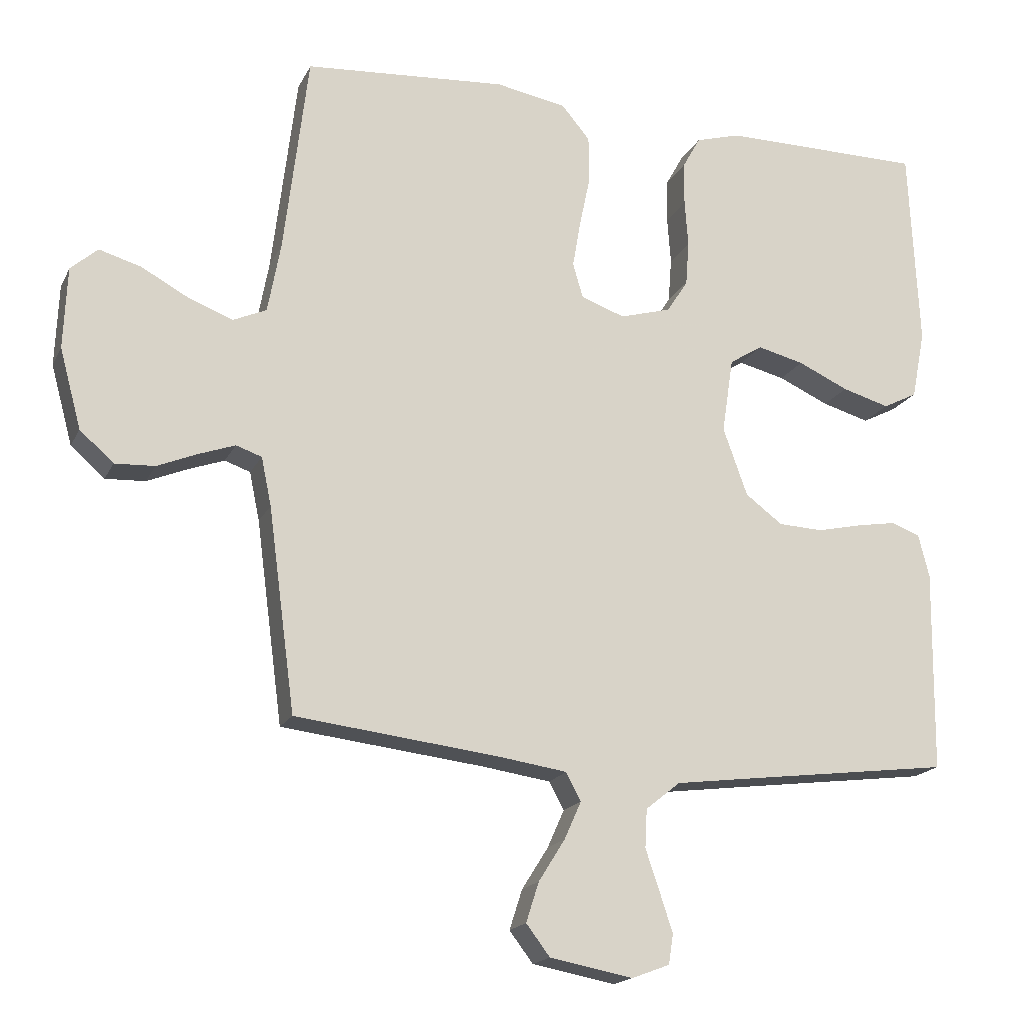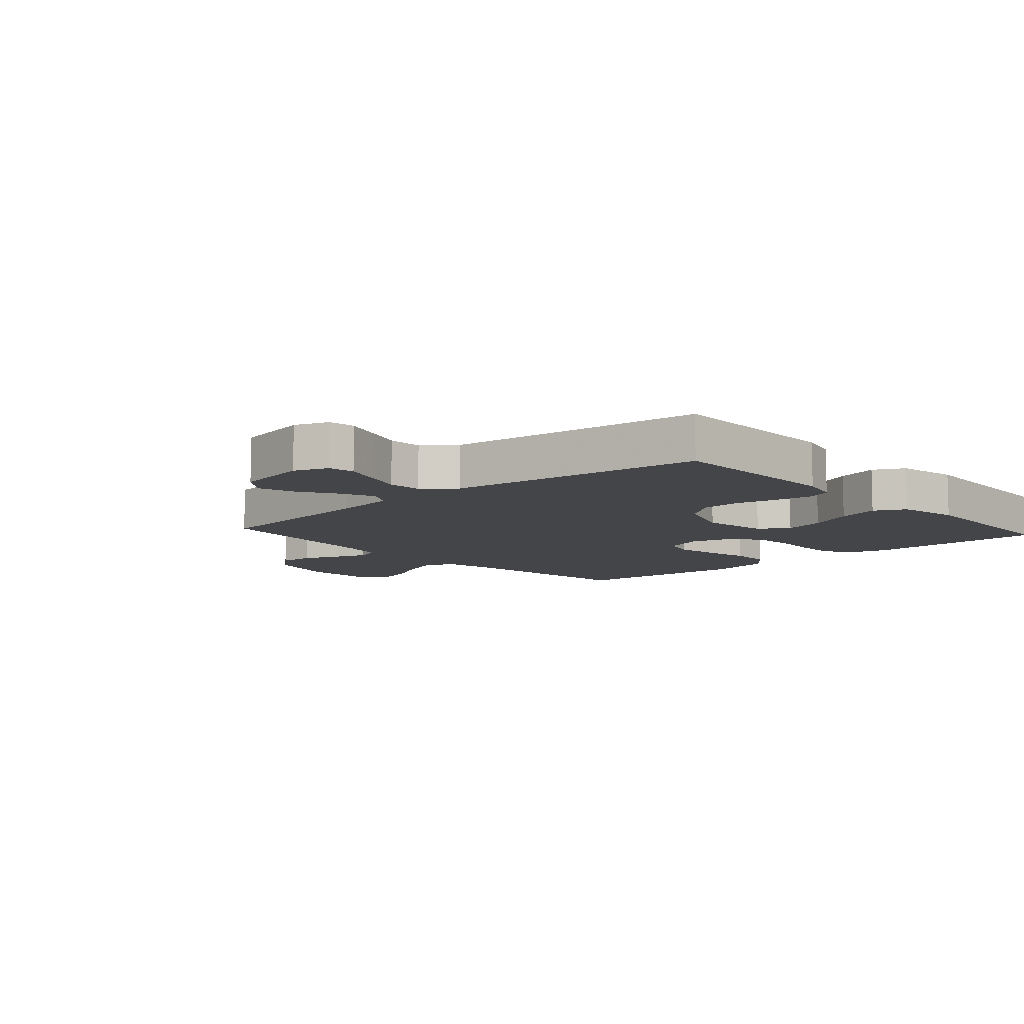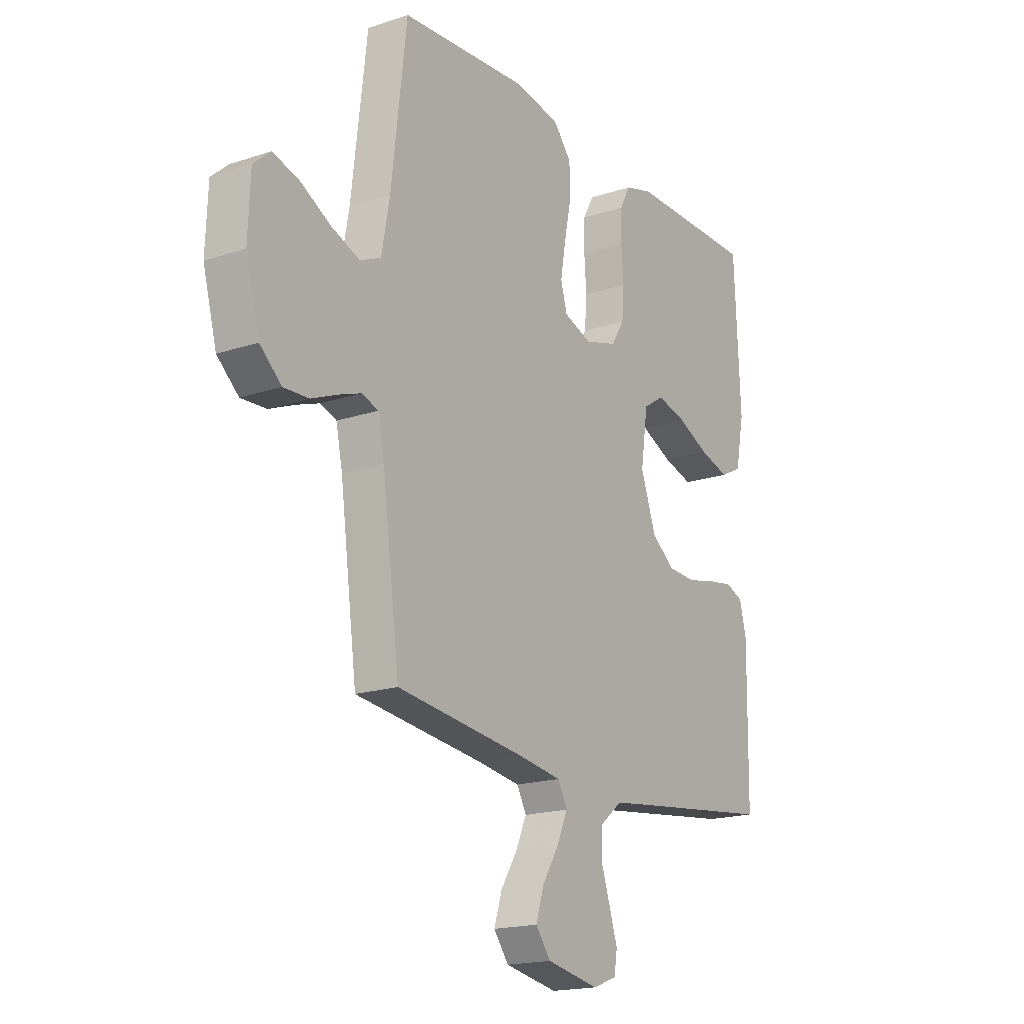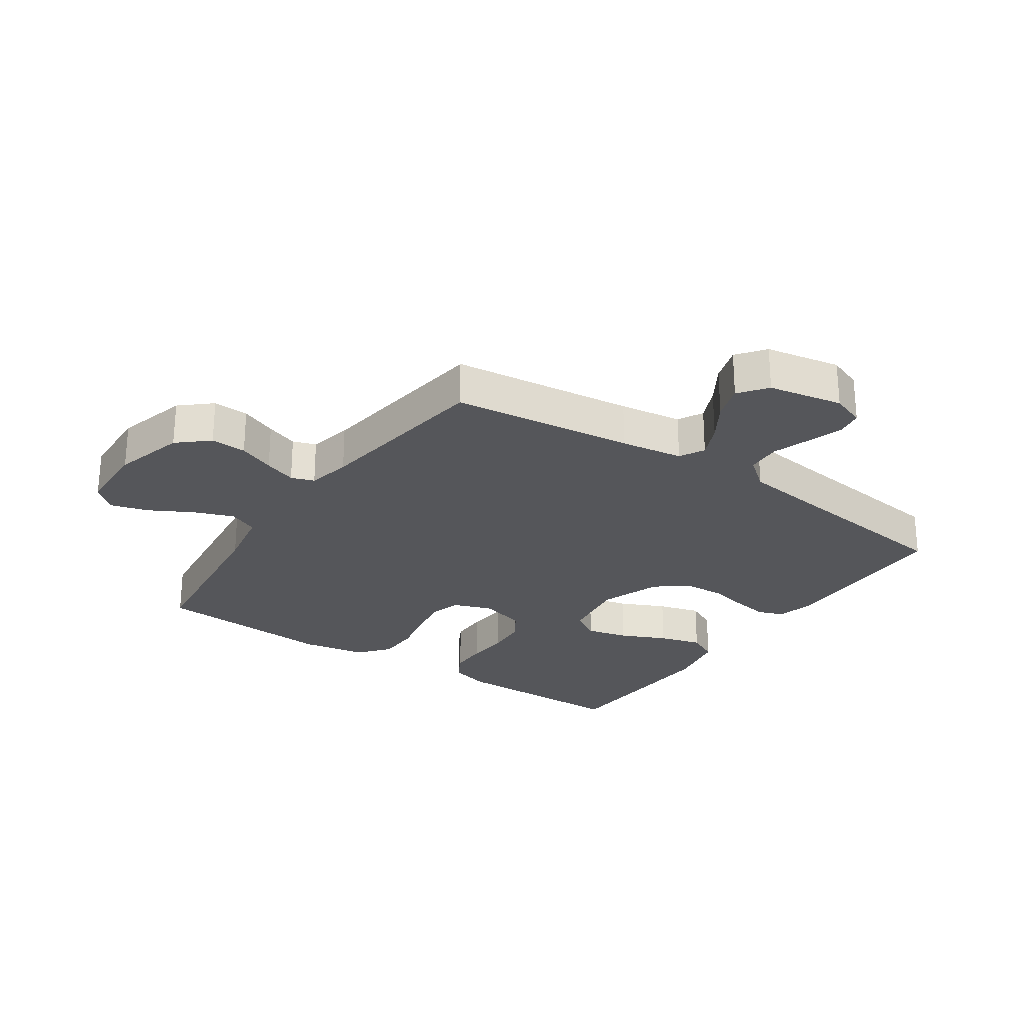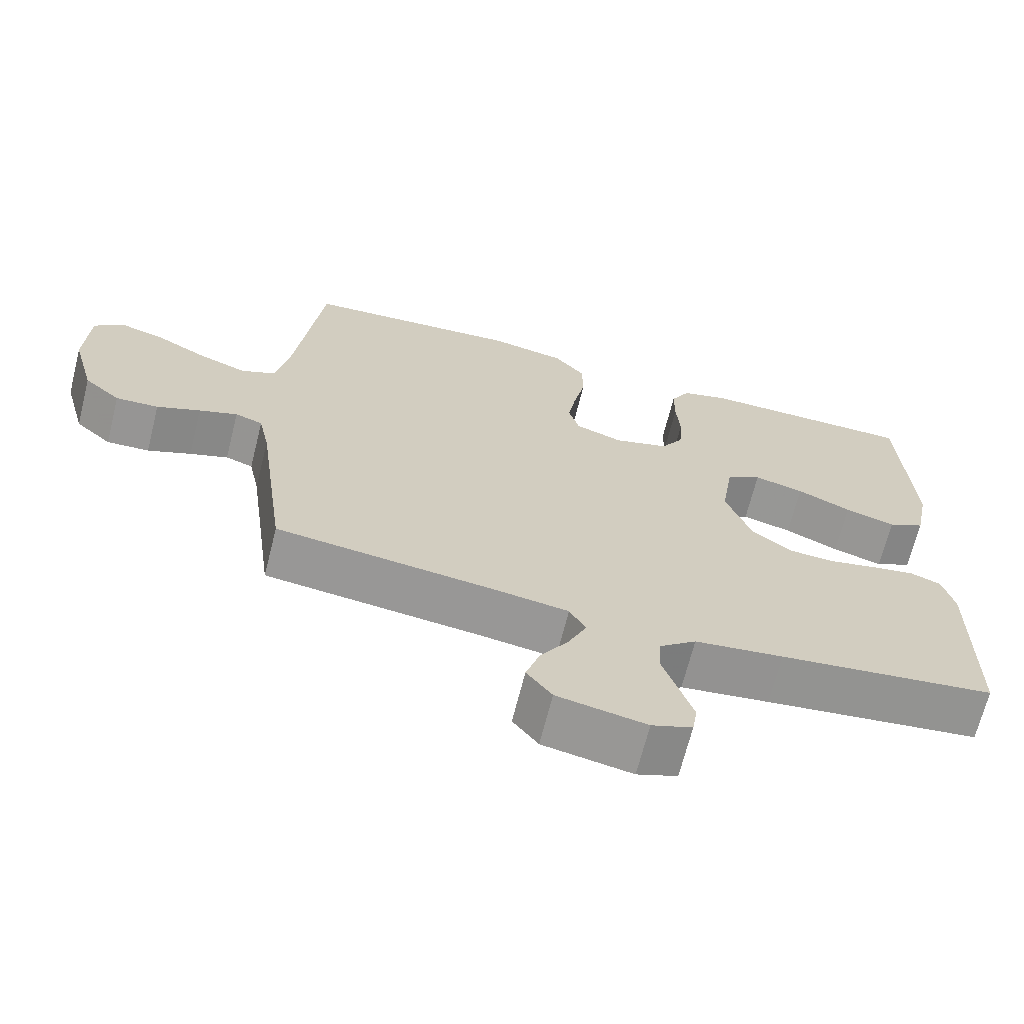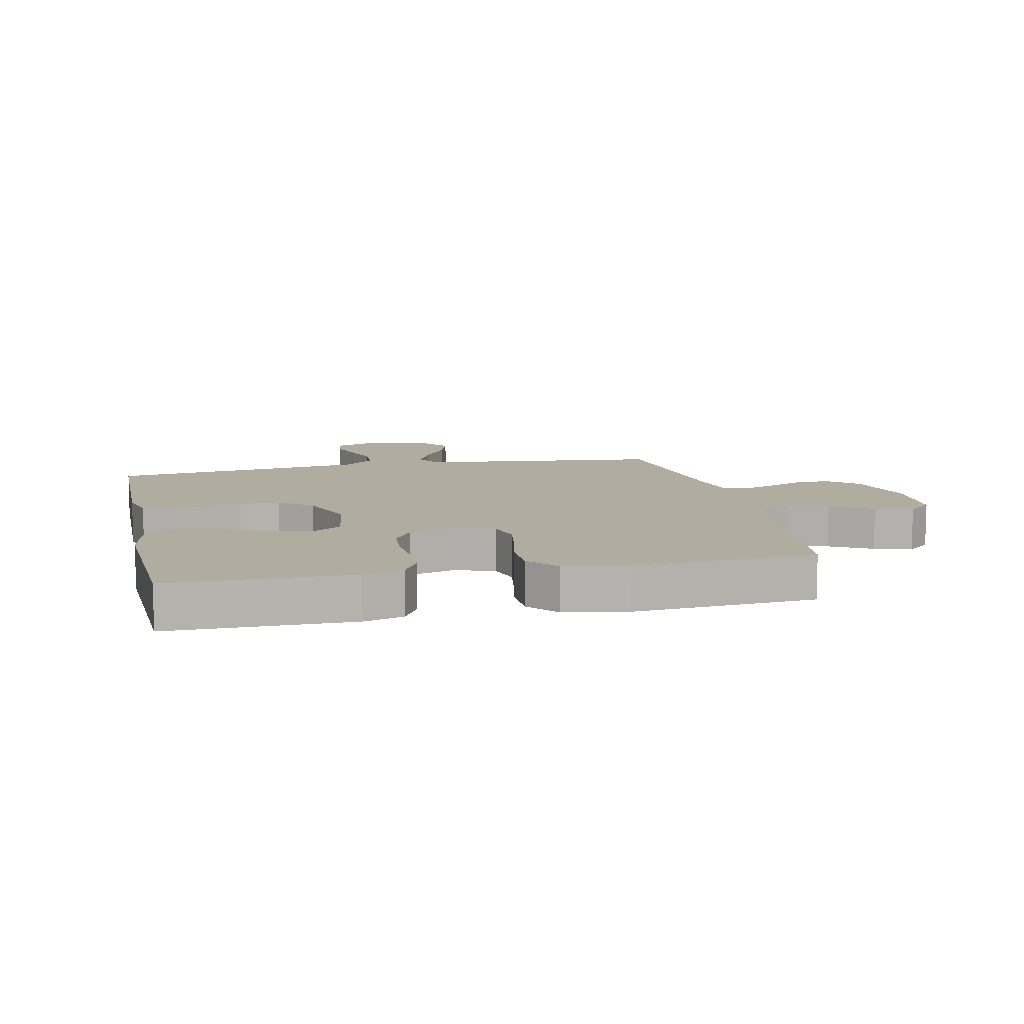
<metadata>
{"format":"obj","ext":"obj","renderer":"f3d","projection":"perspective","resolution":1024,"background":"white","views":[{"elev":-18.0,"azim":160.6,"up":"+Z"},{"elev":-9.0,"azim":-138.2,"up":"+Y"},{"elev":-18.3,"azim":122.7,"up":"+Z"},{"elev":-25.9,"azim":145.7,"up":"+Y"},{"elev":-67.9,"azim":165.9,"up":"+Z"},{"elev":10.0,"azim":-12.3,"up":"+Y"}]}
</metadata>
<code>
v 0.5 0.07 0.5
v 0.536 0.07 0.2
v 0.555 0.07 0.097
v 0.604 0.07 0.075
v 0.67 0.07 0.1
v 0.74 0.07 0.138
v 0.802 0.07 0.156
v 0.842 0.07 0.121
v 0.847 0.07 0
v 0.815 0.07 -0.118
v 0.765 0.07 -0.162
v 0.706 0.07 -0.159
v 0.646 0.07 -0.134
v 0.593 0.07 -0.115
v 0.555 0.07 -0.128
v 0.54 0.07 -0.2
v 0.5 0.07 -0.5
v 0.2 0.07 -0.535
v 0.097 0.07 -0.55
v 0.075 0.07 -0.591
v 0.1 0.07 -0.647
v 0.139 0.07 -0.709
v 0.158 0.07 -0.768
v 0.123 0.07 -0.814
v 0 0.07 -0.837
v -0.056 0.07 -0.816
v -0.063 0.07 -0.772
v -0.044 0.07 -0.714
v -0.023 0.07 -0.652
v -0.026 0.07 -0.595
v -0.077 0.07 -0.554
v -0.2 0.07 -0.538
v -0.5 0.07 -0.5
v -0.504 0.07 -0.2
v -0.488 0.07 -0.136
v -0.446 0.07 -0.12
v -0.387 0.07 -0.13
v -0.32 0.07 -0.145
v -0.254 0.07 -0.142
v -0.199 0.07 -0.101
v -0.163 0.07 0
v -0.18 0.07 0.112
v -0.229 0.07 0.143
v -0.298 0.07 0.126
v -0.373 0.07 0.092
v -0.443 0.07 0.072
v -0.494 0.07 0.098
v -0.514 0.07 0.2
v -0.5 0.07 0.5
v -0.2 0.07 0.501
v -0.134 0.07 0.482
v -0.108 0.07 0.435
v -0.107 0.07 0.37
v -0.112 0.07 0.3
v -0.107 0.07 0.234
v -0.076 0.07 0.185
v 0 0.07 0.163
v 0.065 0.07 0.186
v 0.08 0.07 0.238
v 0.068 0.07 0.308
v 0.052 0.07 0.384
v 0.053 0.07 0.453
v 0.095 0.07 0.503
v 0.2 0.07 0.522
v 0.5 0 0.5
v 0.536 0 0.2
v 0.555 0 0.097
v 0.604 0 0.075
v 0.67 0 0.1
v 0.74 0 0.138
v 0.802 0 0.156
v 0.842 0 0.121
v 0.847 0 0
v 0.815 0 -0.118
v 0.765 0 -0.162
v 0.706 0 -0.159
v 0.646 0 -0.134
v 0.593 0 -0.115
v 0.555 0 -0.128
v 0.54 0 -0.2
v 0.5 0 -0.5
v 0.2 0 -0.535
v 0.097 0 -0.55
v 0.075 0 -0.591
v 0.1 0 -0.647
v 0.139 0 -0.709
v 0.158 0 -0.768
v 0.123 0 -0.814
v 0 0 -0.837
v -0.056 0 -0.816
v -0.063 0 -0.772
v -0.044 0 -0.714
v -0.023 0 -0.652
v -0.026 0 -0.595
v -0.077 0 -0.554
v -0.2 0 -0.538
v -0.5 0 -0.5
v -0.504 0 -0.2
v -0.488 0 -0.136
v -0.446 0 -0.12
v -0.387 0 -0.13
v -0.32 0 -0.145
v -0.254 0 -0.142
v -0.199 0 -0.101
v -0.163 0 0
v -0.18 0 0.112
v -0.229 0 0.143
v -0.298 0 0.126
v -0.373 0 0.092
v -0.443 0 0.072
v -0.494 0 0.098
v -0.514 0 0.2
v -0.5 0 0.5
v -0.2 0 0.501
v -0.134 0 0.482
v -0.108 0 0.435
v -0.107 0 0.37
v -0.112 0 0.3
v -0.107 0 0.234
v -0.076 0 0.185
v 0 0 0.163
v 0.065 0 0.186
v 0.08 0 0.238
v 0.068 0 0.308
v 0.052 0 0.384
v 0.053 0 0.453
v 0.095 0 0.503
v 0.2 0 0.522
f 63 64 1 2
f 60 61 62 63
f 59 60 63 2
f 58 59 2 3
f 57 58 3 4
f 51 52 53 54
f 51 54 55
f 50 51 55
f 49 50 55
f 48 49 55 56
f 44 45 46 47
f 43 44 47 48
f 35 36 37 38
f 33 34 35 38
f 32 33 38 39
f 31 32 39 40
f 26 27 28 29
f 24 25 26 29
f 24 29 30
f 21 22 23 24
f 20 21 24 30
f 19 20 30 31
f 16 17 18
f 15 16 18 19
f 10 11 12 13
f 10 13 14
f 9 10 14
f 8 9 14 15
f 5 6 7 8
f 4 5 8 15
f 43 48 56 57
f 42 43 57 4
f 41 42 4 15
f 31 40 41
f 15 19 31 41
f 66 65 128 127
f 127 126 125 124
f 66 127 124 123
f 67 66 123 122
f 68 67 122 121
f 118 117 116 115
f 119 118 115
f 119 115 114
f 119 114 113
f 120 119 113 112
f 111 110 109 108
f 112 111 108 107
f 102 101 100 99
f 102 99 98 97
f 103 102 97 96
f 104 103 96 95
f 93 92 91 90
f 93 90 89 88
f 94 93 88
f 88 87 86 85
f 94 88 85 84
f 95 94 84 83
f 82 81 80
f 83 82 80 79
f 77 76 75 74
f 78 77 74
f 78 74 73
f 79 78 73 72
f 72 71 70 69
f 79 72 69 68
f 121 120 112 107
f 68 121 107 106
f 79 68 106 105
f 105 104 95
f 105 95 83 79
f 1 65 66 2
f 2 66 67 3
f 3 67 68 4
f 4 68 69 5
f 5 69 70 6
f 6 70 71 7
f 7 71 72 8
f 8 72 73 9
f 9 73 74 10
f 10 74 75 11
f 11 75 76 12
f 12 76 77 13
f 13 77 78 14
f 14 78 79 15
f 15 79 80 16
f 16 80 81 17
f 17 81 82 18
f 18 82 83 19
f 19 83 84 20
f 20 84 85 21
f 21 85 86 22
f 22 86 87 23
f 23 87 88 24
f 24 88 89 25
f 25 89 90 26
f 26 90 91 27
f 27 91 92 28
f 28 92 93 29
f 29 93 94 30
f 30 94 95 31
f 31 95 96 32
f 32 96 97 33
f 33 97 98 34
f 34 98 99 35
f 35 99 100 36
f 36 100 101 37
f 37 101 102 38
f 38 102 103 39
f 39 103 104 40
f 40 104 105 41
f 41 105 106 42
f 42 106 107 43
f 43 107 108 44
f 44 108 109 45
f 45 109 110 46
f 46 110 111 47
f 47 111 112 48
f 48 112 113 49
f 49 113 114 50
f 50 114 115 51
f 51 115 116 52
f 52 116 117 53
f 53 117 118 54
f 54 118 119 55
f 55 119 120 56
f 56 120 121 57
f 57 121 122 58
f 58 122 123 59
f 59 123 124 60
f 60 124 125 61
f 61 125 126 62
f 62 126 127 63
f 63 127 128 64
f 64 128 65 1

</code>
